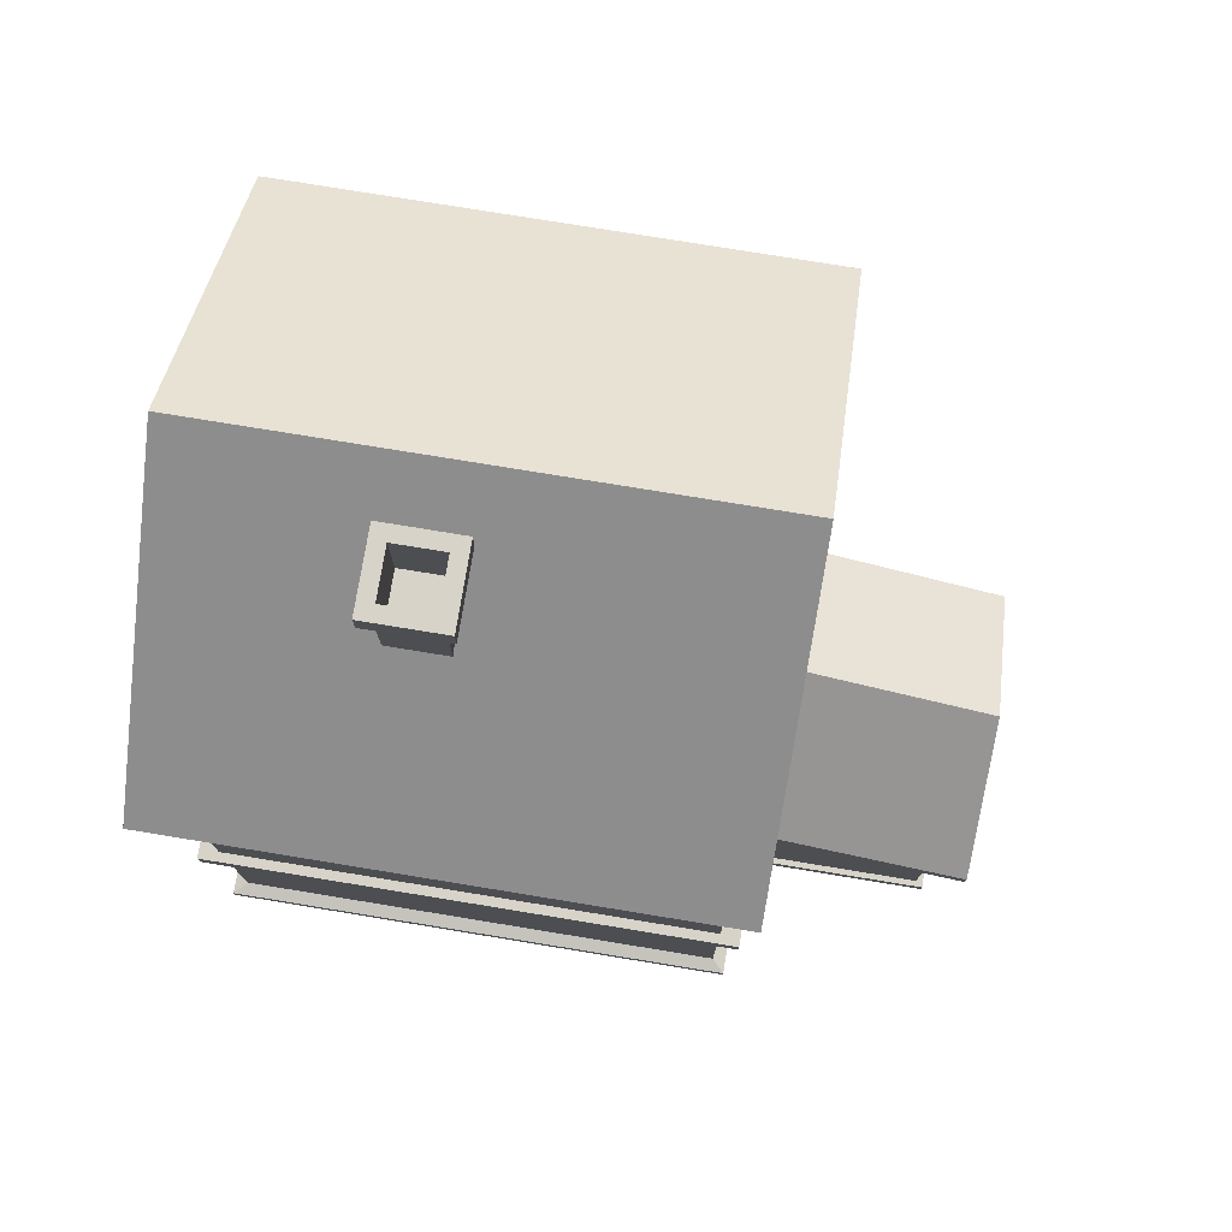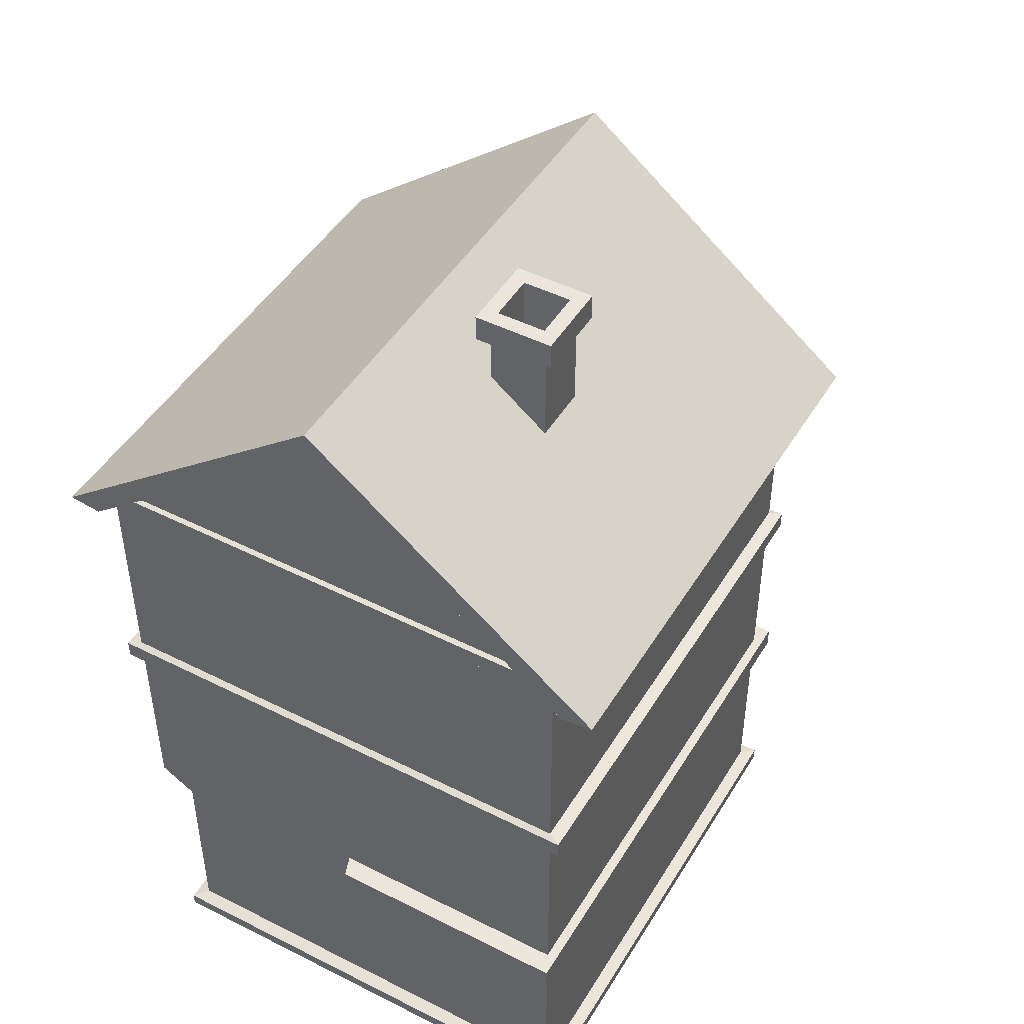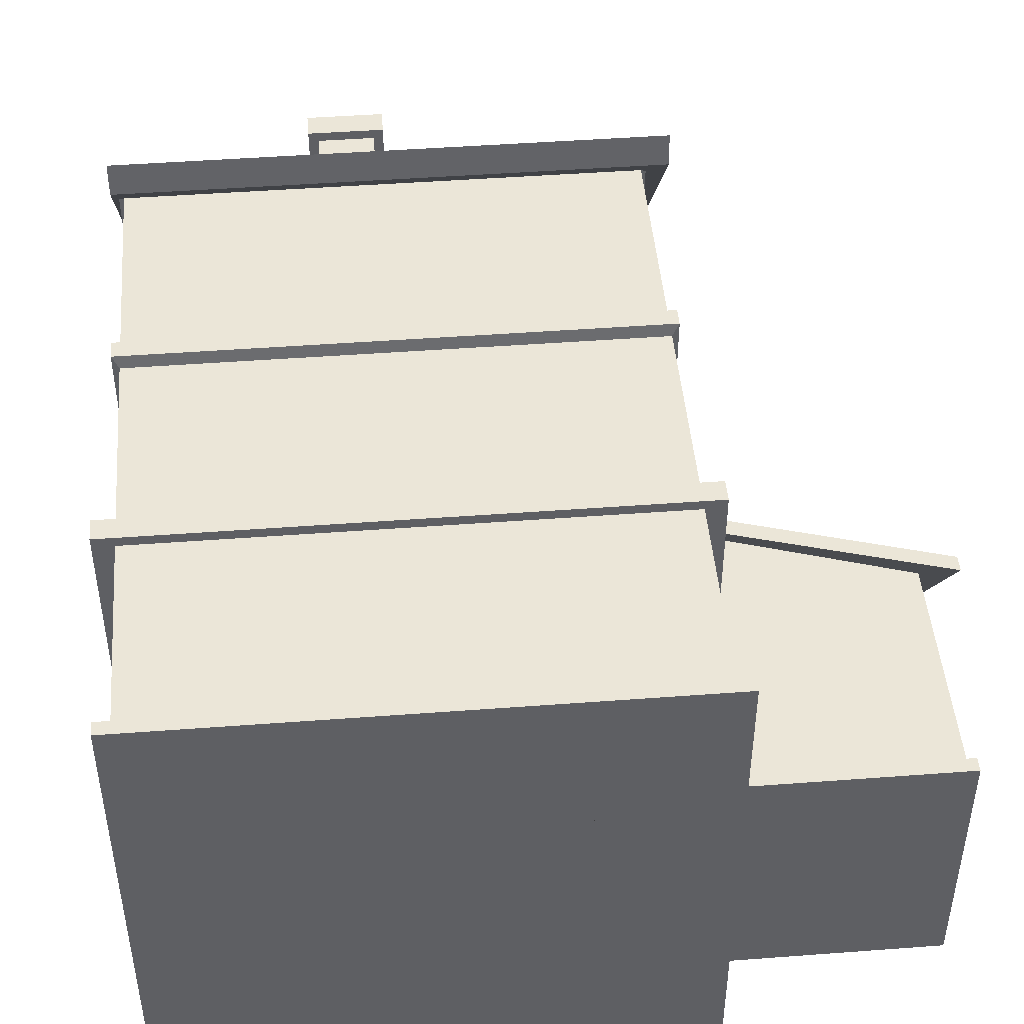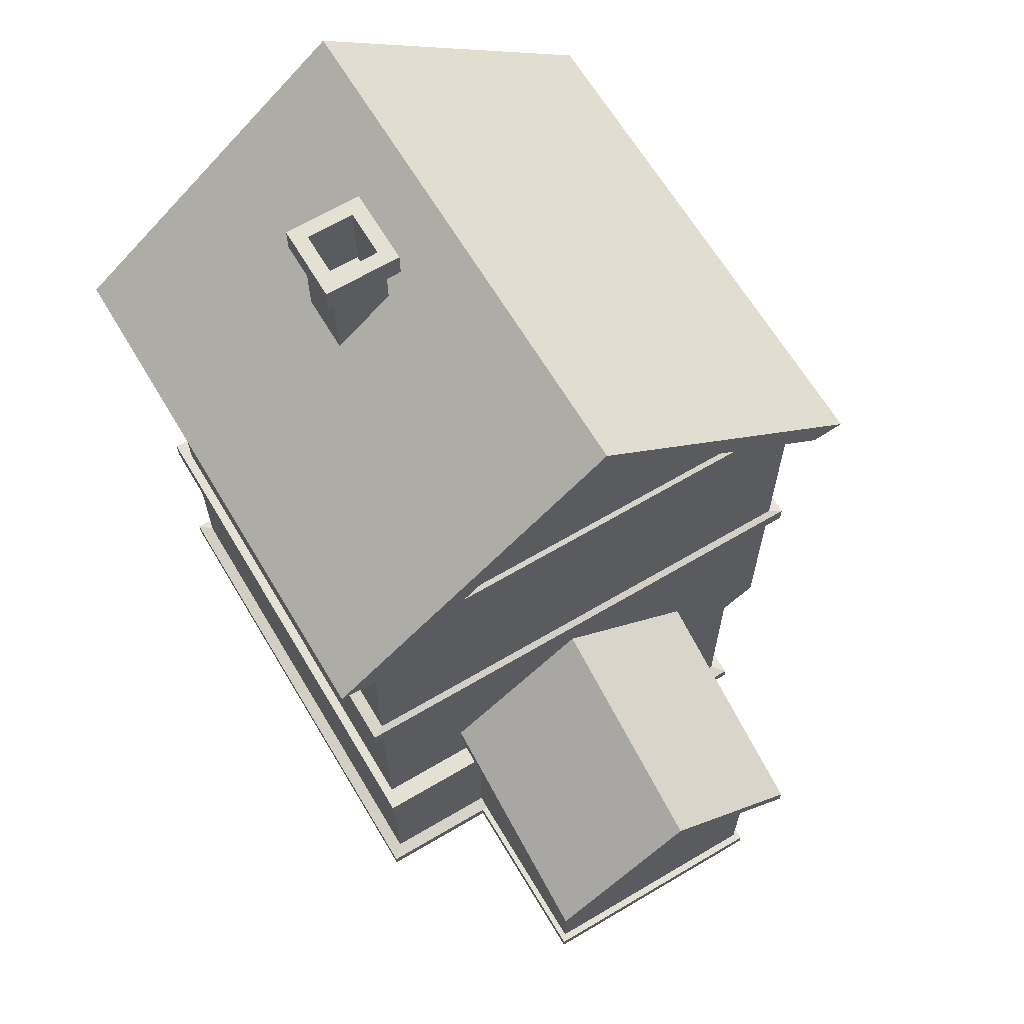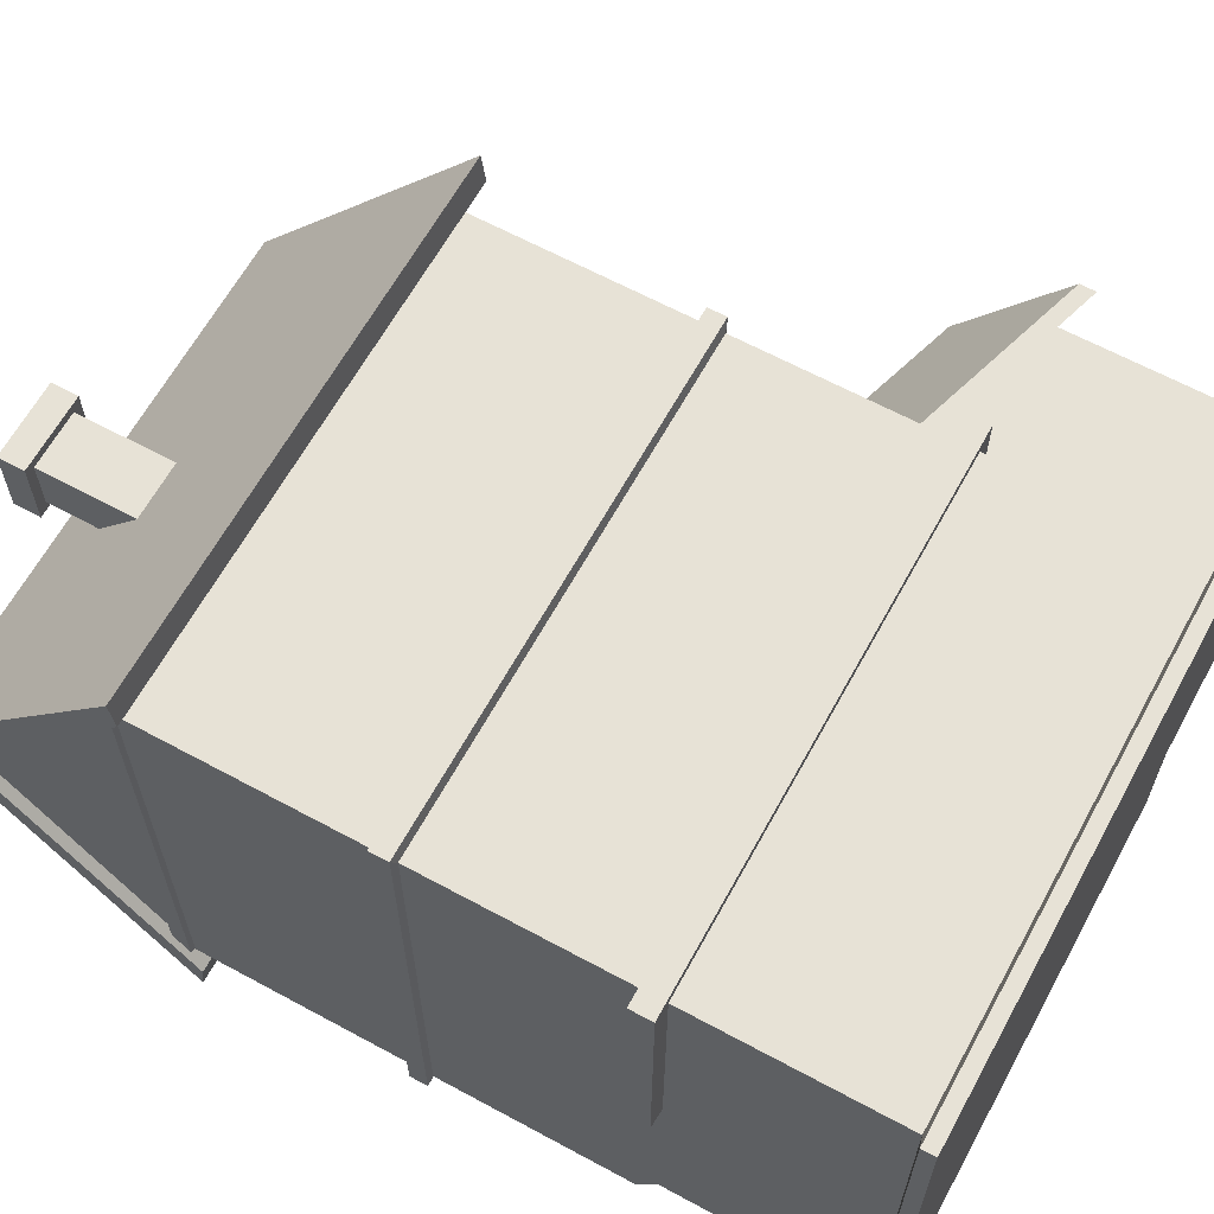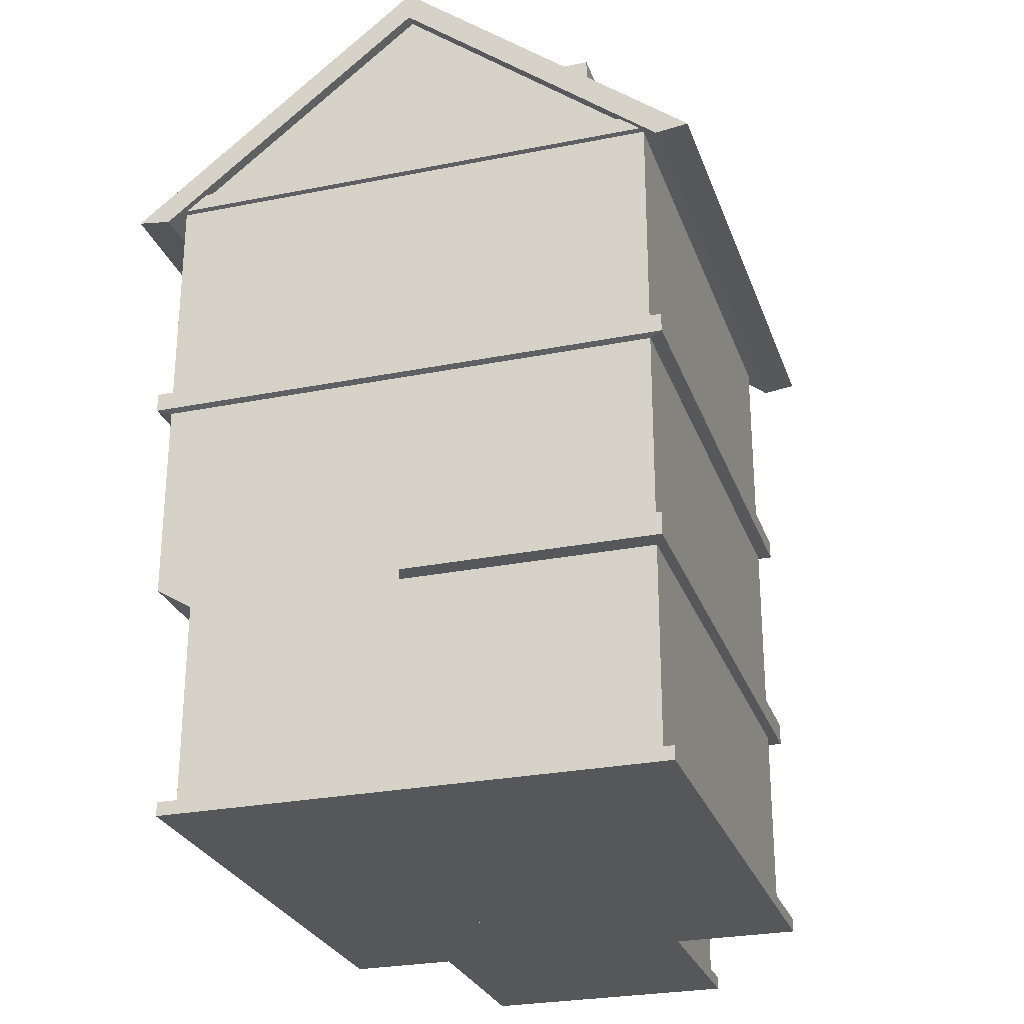
<metadata>
{"format":"obj","ext":"obj","renderer":"f3d","projection":"perspective","resolution":1024,"background":"white","views":[{"elev":76.6,"azim":9.3,"up":"+Y"},{"elev":46.7,"azim":-60.2,"up":"+Y"},{"elev":46.6,"azim":-4.9,"up":"+Z"},{"elev":65.2,"azim":59.2,"up":"+Y"},{"elev":63.7,"azim":-61.3,"up":"+Z"},{"elev":-27.0,"azim":-72.8,"up":"+Y"}]}
</metadata>
<code>
o Cube.124_Cube.159
v -4.654 0 3.23
v -4.654 9.038 3.23
v -4.654 0 -2.765
v -4.654 9.038 -3.23
v 1.882 0 3.23
v 1.882 9.038 3.23
v 1.882 0 -2.765
v 1.882 9.038 -3.23
v -4.654 3.072 3.23
v -4.654 3.072 -3.23
v 1.882 3.072 -3.23
v 1.882 3.072 3.23
v -4.654 2.783 -2.765
v 1.882 2.783 -2.765
v 1.882 2.783 3.23
v -4.654 2.783 3.23
v -4.654 5.927 3.23
v -4.654 5.927 -3.23
v 1.882 5.927 -3.23
v 1.882 5.927 3.23
v -4.654 5.629 -3.23
v 1.882 5.629 -3.23
v 1.882 5.629 3.23
v -4.654 5.629 3.23
v -4.74 5.659 3.397
v -4.74 5.898 3.397
v 1.969 5.898 3.397
v 1.969 5.898 -3.397
v -4.74 5.898 -3.397
v -4.74 5.659 -3.397
v 1.969 5.659 -3.397
v 1.969 5.659 3.397
v -4.654 0 -1e-06
v -4.654 11.58 -1e-06
v 1.882 0 -1e-06
v 1.882 11.58 -1e-06
v 1.882 3.072 -1e-06
v -4.654 3.072 -1e-06
v -4.654 2.783 -1e-06
v 1.882 2.783 -1e-06
v 1.882 5.927 -1e-06
v -4.654 5.927 -1e-06
v -4.654 5.629 -1e-06
v 1.882 5.629 -1e-06
v 1.969 5.898 -1e-06
v -4.74 5.898 -1e-06
v -4.74 5.659 -1e-06
v 1.969 5.659 -1e-06
v -4.654 9.001 3.23
v -4.654 9.001 -3.23
v 1.882 9.001 -3.23
v 1.882 9.001 3.23
v 1.882 9.001 -1e-06
v -4.654 9.001 -1e-06
v -4.654 8.754 -3.23
v 1.882 8.754 -3.23
v 1.882 8.754 3.23
v 1.882 8.754 -1e-06
v -4.654 8.754 -1e-06
v -4.654 8.754 3.23
v -4.719 8.771 3.295
v -4.719 8.984 3.295
v -4.719 8.984 -1e-06
v 1.948 8.984 -3.295
v 1.948 8.984 -1e-06
v 1.948 8.984 3.295
v -4.719 8.984 -3.295
v -4.719 8.771 -3.295
v 1.948 8.771 -3.295
v 1.948 8.771 3.295
v 1.948 8.771 -1e-06
v -4.719 8.771 -1e-06
v -4.654 0.2176 -2.765
v 1.882 0.2176 -2.765
v 1.882 0.2176 3.23
v -4.654 0.2176 3.23
v 1.882 0.2176 -1e-06
v -4.654 0.2176 -1e-06
v -4.828 0 -1e-06
v -4.828 0 3.402
v -4.828 0.1748 -2.937
v -4.828 0 -2.937
v 2.057 0 -2.937
v 2.057 0.1748 -2.937
v 2.057 0 -1e-06
v 2.057 0.1748 3.402
v 2.057 0 3.402
v 2.057 0.1748 -1e-06
v -4.828 0.1748 -1e-06
v -4.828 0.1748 3.402
v 2.145 3.072 3.36
v -4.917 3.072 3.36
v 2.145 3.072 0.09468
v 2.145 2.783 0.09468
v 2.145 2.783 3.36
v -4.917 2.783 3.36
v -4.917 3.072 0.09468
v -4.917 2.783 0.09468
v -4.802 8.591 3.422
v 2.212 8.591 3.422
v -4.802 11.29 -1e-06
v -4.802 8.645 3.843
v 2.212 8.645 3.843
v -4.802 11.67 -1e-06
v -4.802 8.645 -3.843
v 2.212 11.67 -1e-06
v 2.212 8.645 -3.843
v 2.212 11.29 -1e-06
v 2.212 8.591 -3.422
v -4.802 8.591 -3.422
v 4.506 0 1.701
v 4.506 2.975 1.701
v 0.4877 0 1.701
v 0.4877 4.288 1.701
v 4.506 0 -1.501
v 4.506 2.975 -1.501
v 0.4877 0 -1.501
v 0.4877 4.288 -1.501
v 0.4877 0 0.09972
v 0.4877 5.402 0.09972
v 4.506 0 0.09972
v 4.506 4.088 0.09972
v 4.506 0.1748 1.701
v 0.4877 0.1748 1.701
v 0.4877 0.1748 -1.501
v 4.506 0.1748 -1.501
v 4.506 0.1748 0.09972
v 0.4877 0.1748 0.09972
v 0.3908 0 1.778
v 4.603 0 1.778
v 0.3908 0.1748 1.778
v 0.3908 0 0.09972
v 0.3908 0.1748 -1.579
v 0.3908 0 -1.579
v 4.603 0 -1.579
v 4.603 0.1748 -1.579
v 4.603 0 0.09972
v 4.603 0.1748 0.09972
v 0.3908 0.1748 0.09972
v 4.603 0.1748 1.778
v 4.917 2.713 2.007
v 0.09872 4.184 2.007
v 4.917 2.713 -1.807
v 0.09872 4.184 -1.807
v 0.09872 5.509 0.09972
v 4.917 4.038 0.09972
v 4.917 2.922 2.007
v 0.1631 4.393 2.007
v 0.1631 5.719 0.09972
v 0.1631 4.393 -1.807
v 4.917 2.922 -1.807
v 4.917 4.248 0.09972
v -2.196 10.18 1.727
v -2.132 11.93 1.663
v -2.196 10.18 0.9672
v -2.132 11.93 1.031
v -1.436 10.18 1.727
v -1.5 11.93 1.663
v -1.436 10.18 0.9672
v -1.5 11.93 1.031
v -2.196 11.58 1.727
v -2.196 11.58 0.9672
v -1.436 11.58 0.9672
v -1.436 11.58 1.727
v -2.33 11.58 1.861
v -2.33 11.93 1.861
v -2.33 11.93 0.8335
v -1.303 11.93 0.8335
v -1.303 11.93 1.861
v -2.33 11.58 0.8335
v -1.303 11.58 0.8335
v -1.303 11.58 1.861
v -2.132 10.92 1.663
v -2.132 10.92 1.031
v -1.5 10.92 1.031
v -1.5 10.92 1.663
f 54 34 4 50
f 50 4 8 51
f 53 36 6 52
f 52 6 2 49
f 33 35 5 1
f 41 20 27 45
f 43 24 25 47
f 78 39 13 73
f 73 13 14 74
f 77 40 15 75
f 75 15 16 76
f 20 17 26 27
f 38 43 21 10
f 10 21 22 11
f 37 44 23 12
f 12 23 24 9
f 32 27 26 25
f 48 45 27 32
f 30 29 28 31
f 47 46 29 30
f 22 21 30 31
f 18 19 28 29
f 44 22 31 48
f 42 18 29 46
f 24 23 32 25
f 17 42 46 26
f 23 44 48 32
f 16 15 95 96
f 25 26 46 47
f 31 28 45 48
f 37 12 91 93
f 13 39 38 10
f 11 22 44 37
f 9 24 43 38
f 14 13 10 11
f 40 14 11 37
f 74 14 40 77
f 76 16 39 78
f 21 43 47 30
f 19 41 45 28
f 9 38 97 92
f 3 7 35 33
f 51 8 36 53
f 49 2 34 54
f 57 58 71 70
f 49 54 63 62
f 59 60 61 72
f 53 52 66 65
f 56 55 68 69
f 58 56 69 71
f 42 59 55 18
f 18 55 56 19
f 41 58 57 20
f 20 57 60 17
f 19 56 58 41
f 17 60 59 42
f 61 62 63 72
f 69 64 65 71
f 70 66 62 61
f 71 65 66 70
f 68 67 64 69
f 72 63 67 68
f 50 51 64 67
f 51 53 65 64
f 60 57 70 61
f 54 50 67 63
f 55 59 72 68
f 52 49 62 66
f 35 7 83 85
f 33 1 80 79
f 76 78 89 90
f 5 35 85 87
f 1 5 87 80
f 77 75 86 88
f 80 90 89 79
f 83 84 88 85
f 87 86 90 80
f 85 88 86 87
f 82 81 84 83
f 79 89 81 82
f 73 74 84 81
f 7 3 82 83
f 74 77 88 84
f 3 33 79 82
f 78 73 81 89
f 75 76 90 86
f 96 95 91 92
f 98 96 92 97
f 95 94 93 91
f 38 39 98 97
f 39 16 96 98
f 40 37 93 94
f 12 9 92 91
f 15 40 94 95
f 99 100 103 102
f 108 100 99 101
f 101 99 102 104
f 106 104 102 103
f 110 101 104 105
f 107 105 104 106
f 100 108 106 103
f 108 109 107 106
f 109 108 101 110
f 109 110 105 107
f 123 112 114 124
f 128 120 118 125
f 125 118 116 126
f 127 122 112 123
f 119 117 115 121
f 120 114 112 122
f 118 120 122 116
f 113 119 121 111
f 126 116 122 127
f 124 114 120 128
f 115 117 134 135
f 113 111 130 129
f 126 127 138 136
f 121 115 135 137
f 128 125 133 139
f 124 128 139 131
f 129 131 139 132
f 135 136 138 137
f 137 138 140 130
f 134 133 136 135
f 132 139 133 134
f 130 140 131 129
f 123 124 131 140
f 111 121 137 130
f 119 113 129 132
f 127 123 140 138
f 125 126 136 133
f 117 119 132 134
f 145 146 141 142
f 144 143 146 145
f 149 148 147 152
f 150 149 152 151
f 146 143 151 152
f 141 146 152 147
f 144 145 149 150
f 145 142 148 149
f 143 144 150 151
f 142 141 147 148
f 156 160 168 167
f 161 164 172 165
f 163 162 170 171
f 158 154 166 169
f 155 159 157 153
f 158 160 175 176
f 157 164 161 153
f 159 163 164 157
f 155 162 163 159
f 153 161 162 155
f 165 166 167 170
f 170 167 168 171
f 171 168 169 172
f 172 169 166 165
f 162 161 165 170
f 160 158 169 168
f 164 163 171 172
f 154 156 167 166
f 175 174 173 176
f 156 154 173 174
f 154 158 176 173
f 160 156 174 175

</code>
